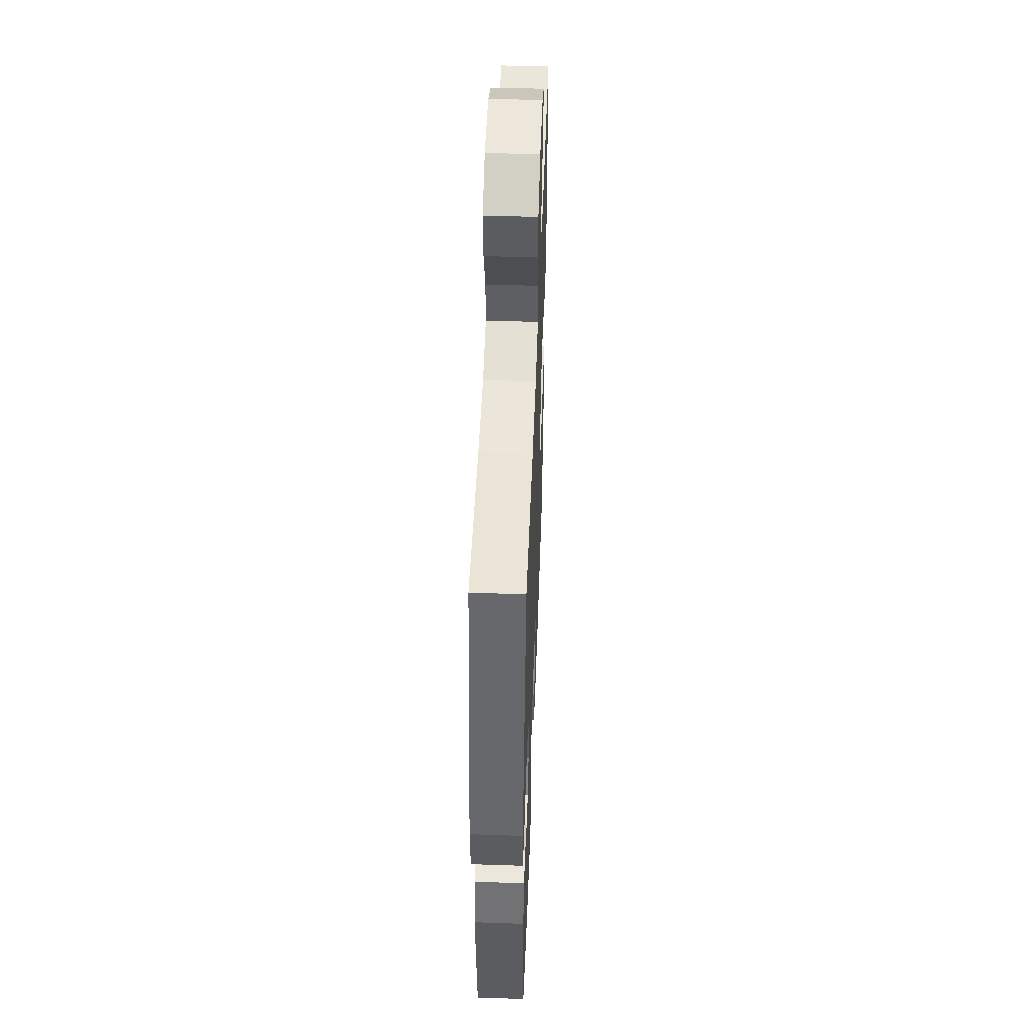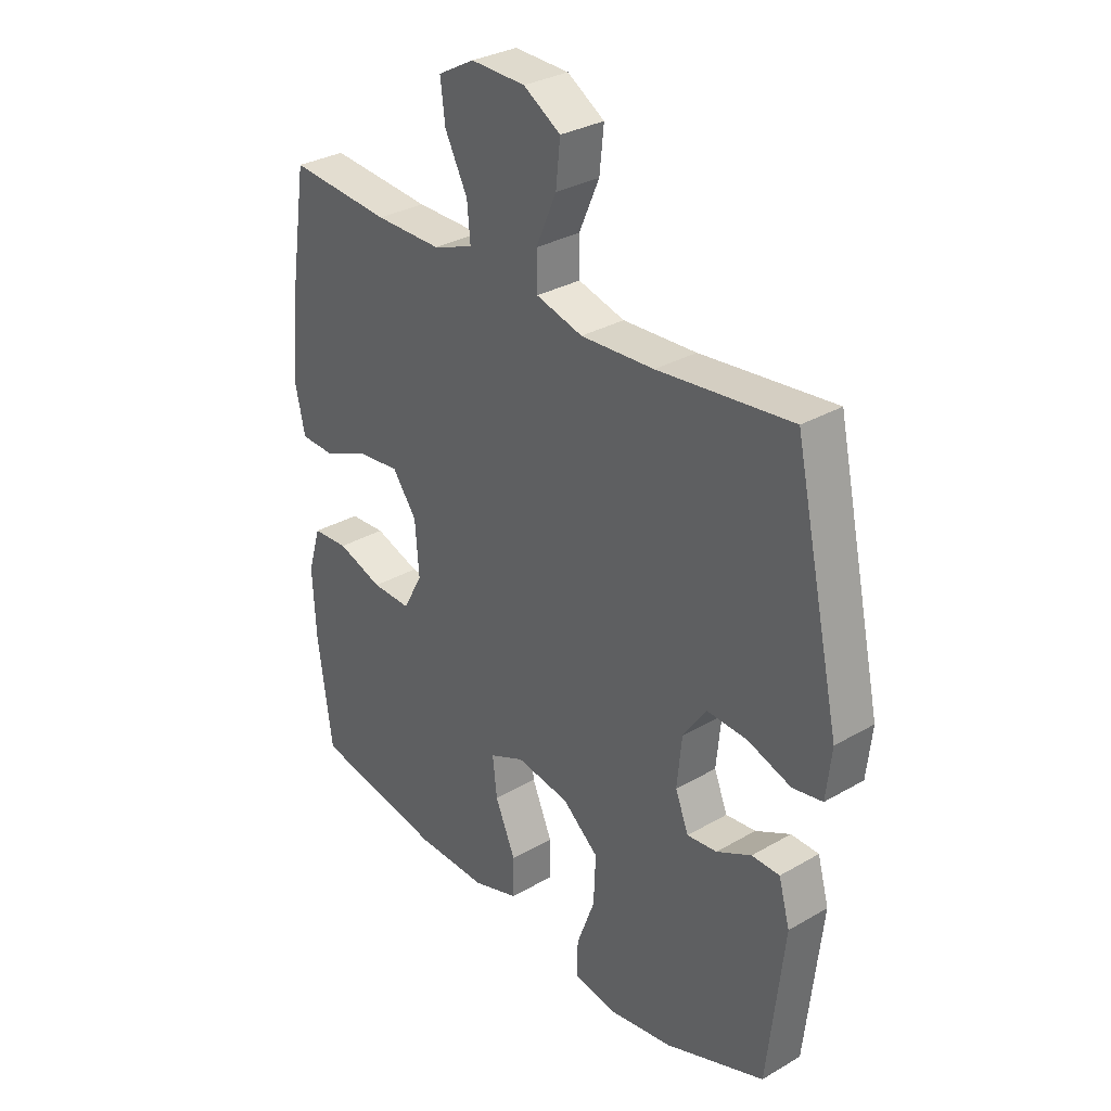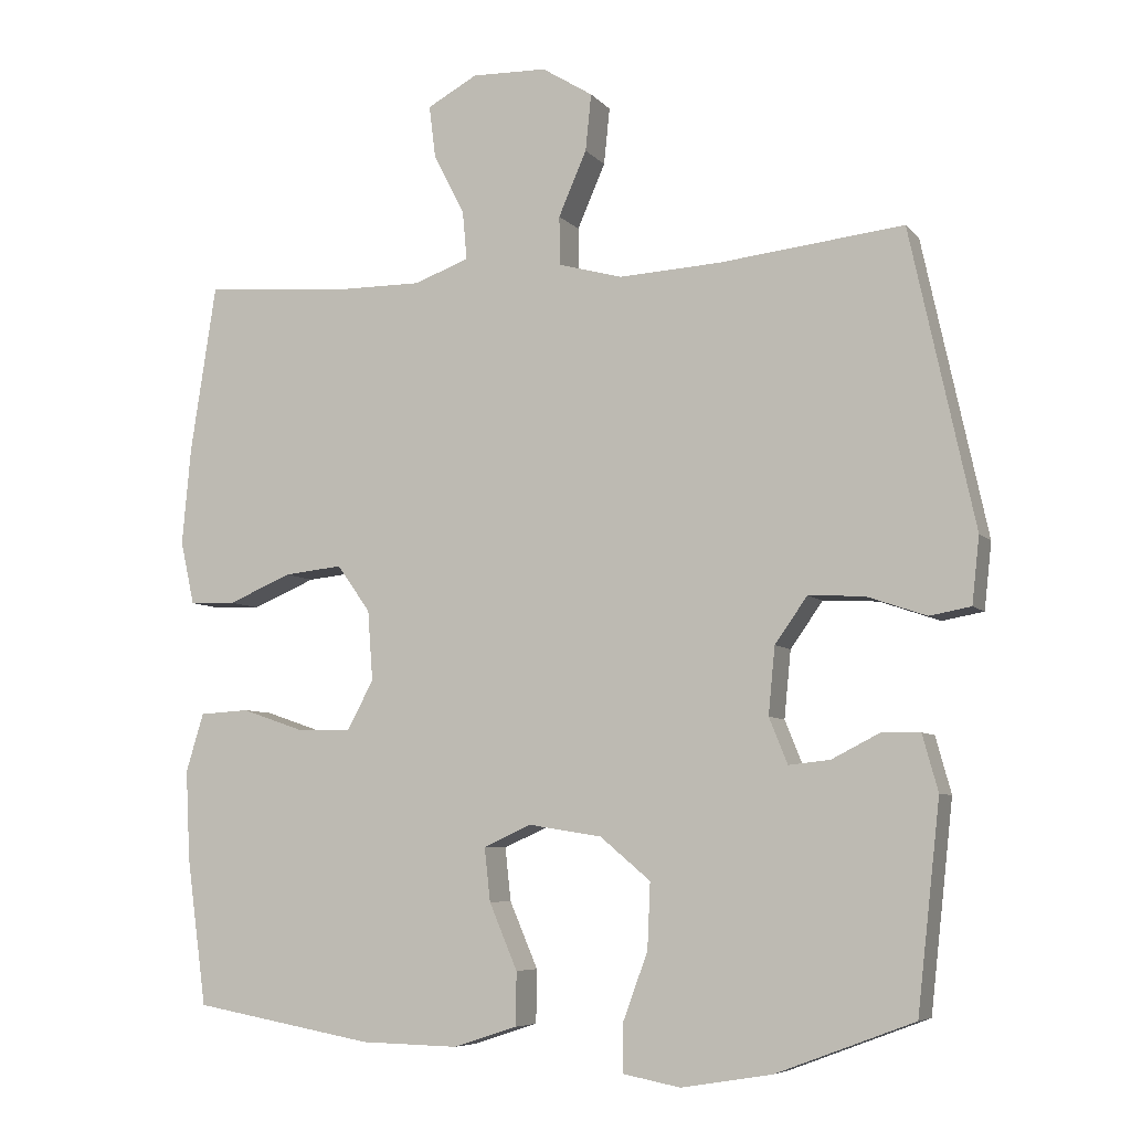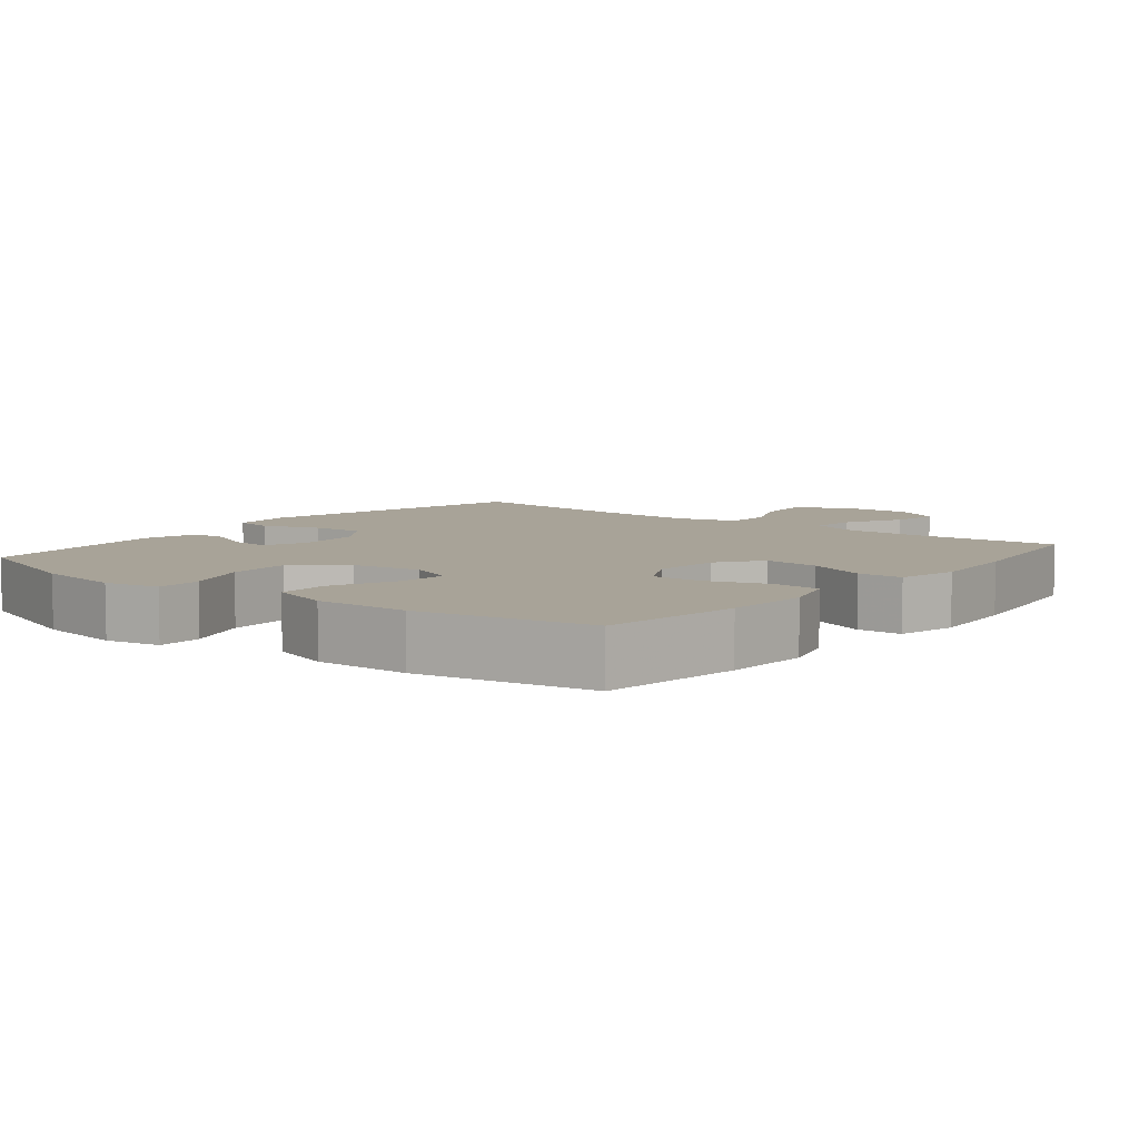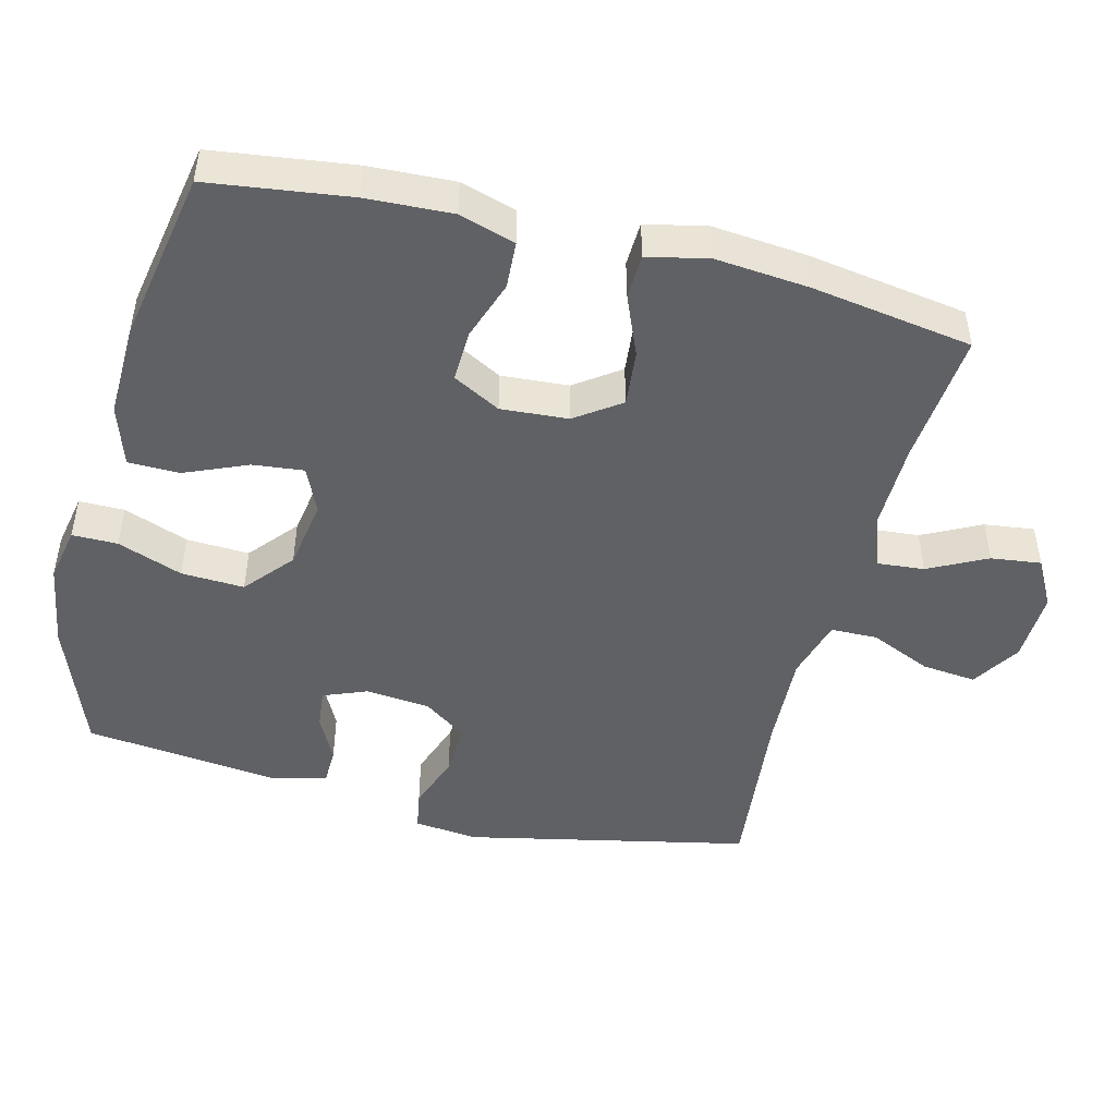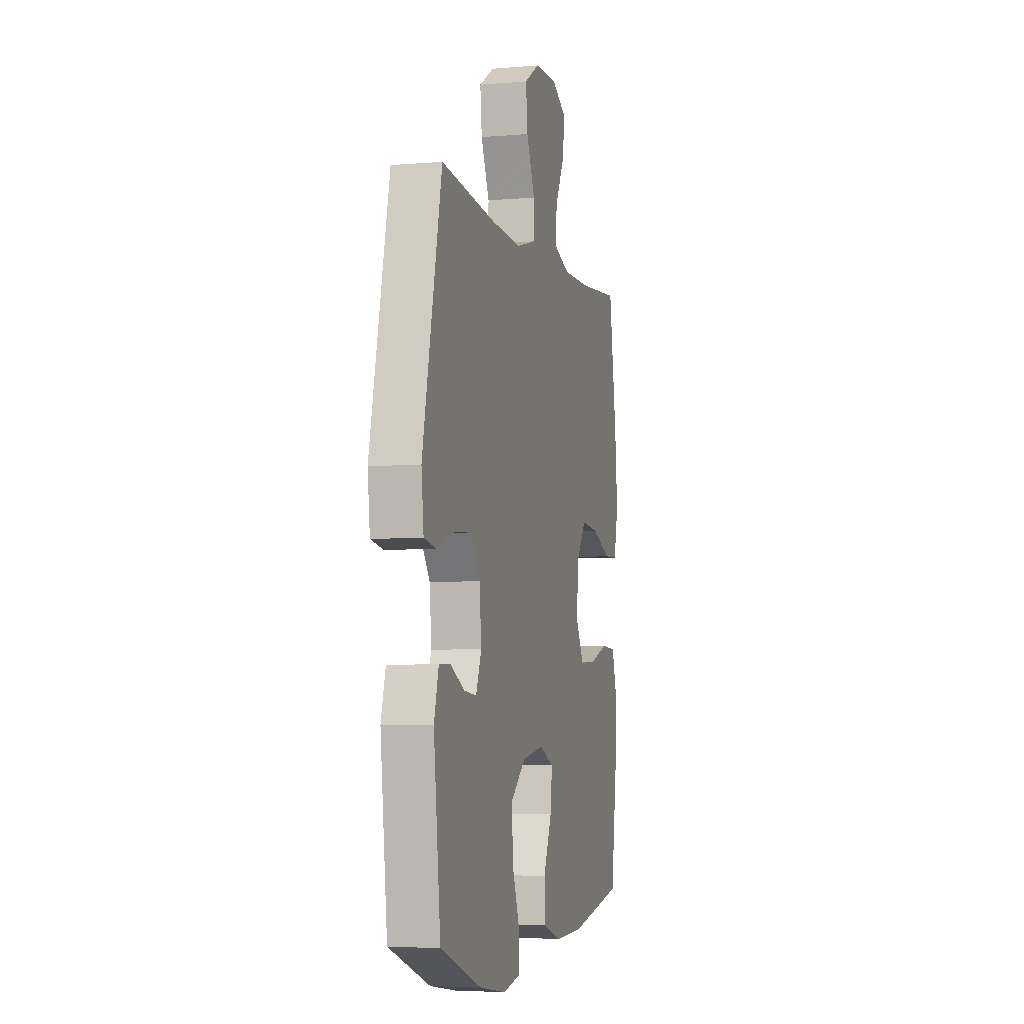
<metadata>
{"format":"obj","ext":"obj","renderer":"f3d","projection":"perspective","resolution":1024,"background":"white","views":[{"elev":49.6,"azim":92.1,"up":"+Z"},{"elev":31.2,"azim":50.4,"up":"+Z"},{"elev":-6.7,"azim":21.7,"up":"+Z"},{"elev":6.9,"azim":-141.3,"up":"+Y"},{"elev":-47.4,"azim":-104.4,"up":"+Y"},{"elev":-4.9,"azim":104.9,"up":"+Z"}]}
</metadata>
<code>
v -0.5 0.07 0.5
v -0.31 0.07 0.484
v -0.186 0.07 0.483
v -0.111 0.07 0.51
v -0.117 0.07 0.576
v -0.159 0.07 0.658
v -0.168 0.07 0.729
v -0.1 0.07 0.766
v 0.002 0.07 0.763
v 0.071 0.07 0.72
v 0.063 0.07 0.643
v 0.025 0.07 0.556
v 0.026 0.07 0.49
v 0.113 0.07 0.466
v 0.25 0.07 0.473
v 0.5 0.07 0.5
v 0.587 0.07 0.099
v 0.577 0.07 0.009
v 0.521 0.07 -0.001
v 0.44 0.07 0.027
v 0.365 0.07 0.031
v 0.321 0.07 -0.031
v 0.312 0.07 -0.122
v 0.337 0.07 -0.184
v 0.393 0.07 -0.178
v 0.458 0.07 -0.145
v 0.51 0.07 -0.146
v 0.531 0.07 -0.222
v 0.5 0.07 -0.5
v 0.313 0.07 -0.57
v 0.191 0.07 -0.59
v 0.113 0.07 -0.575
v 0.113 0.07 -0.511
v 0.147 0.07 -0.419
v 0.151 0.07 -0.33
v 0.083 0.07 -0.273
v -0.016 0.07 -0.257
v -0.081 0.07 -0.286
v -0.073 0.07 -0.358
v -0.035 0.07 -0.447
v -0.036 0.07 -0.519
v -0.122 0.07 -0.547
v -0.255 0.07 -0.544
v -0.5 0.07 -0.5
v -0.527 0.07 -0.301
v -0.533 0.07 -0.18
v -0.509 0.07 -0.101
v -0.442 0.07 -0.097
v -0.357 0.07 -0.126
v -0.284 0.07 -0.128
v -0.248 0.07 -0.061
v -0.255 0.07 0.034
v -0.3 0.07 0.097
v -0.379 0.07 0.089
v -0.465 0.07 0.053
v -0.528 0.07 0.055
v -0.547 0.07 0.141
v -0.535 0.07 0.273
v -0.5 0 0.5
v -0.31 0 0.484
v -0.186 0 0.483
v -0.111 0 0.51
v -0.117 0 0.576
v -0.159 0 0.658
v -0.168 0 0.729
v -0.1 0 0.766
v 0.002 0 0.763
v 0.071 0 0.72
v 0.063 0 0.643
v 0.025 0 0.556
v 0.026 0 0.49
v 0.113 0 0.466
v 0.25 0 0.473
v 0.5 0 0.5
v 0.587 0 0.099
v 0.577 0 0.009
v 0.521 0 -0.001
v 0.44 0 0.027
v 0.365 0 0.031
v 0.321 0 -0.031
v 0.312 0 -0.122
v 0.337 0 -0.184
v 0.393 0 -0.178
v 0.458 0 -0.145
v 0.51 0 -0.146
v 0.531 0 -0.222
v 0.5 0 -0.5
v 0.313 0 -0.57
v 0.191 0 -0.59
v 0.113 0 -0.575
v 0.113 0 -0.511
v 0.147 0 -0.419
v 0.151 0 -0.33
v 0.083 0 -0.273
v -0.016 0 -0.257
v -0.081 0 -0.286
v -0.073 0 -0.358
v -0.035 0 -0.447
v -0.036 0 -0.519
v -0.122 0 -0.547
v -0.255 0 -0.544
v -0.5 0 -0.5
v -0.527 0 -0.301
v -0.533 0 -0.18
v -0.509 0 -0.101
v -0.442 0 -0.097
v -0.357 0 -0.126
v -0.284 0 -0.128
v -0.248 0 -0.061
v -0.255 0 0.034
v -0.3 0 0.097
v -0.379 0 0.089
v -0.465 0 0.053
v -0.528 0 0.055
v -0.547 0 0.141
v -0.535 0 0.273
f 57 58 1 2
f 54 55 56 57
f 53 54 57 2
f 52 53 2 3
f 51 52 3 4
f 46 47 48 49
f 46 49 50
f 45 46 50
f 44 45 50
f 43 44 50
f 42 43 50 51
f 39 40 41 42
f 38 39 42 51
f 31 32 33 34
f 31 34 35
f 30 31 35
f 29 30 35
f 28 29 35 36
f 25 26 27 28
f 24 25 28 36
f 17 18 19 20
f 15 16 17 20
f 14 15 20 21
f 13 14 21 22
f 9 10 11 12
f 9 12 13
f 8 9 13
f 5 6 7 8
f 4 5 8 13
f 37 38 51 4
f 23 24 36 37
f 22 23 37
f 4 13 22 37
f 60 59 116 115
f 115 114 113 112
f 60 115 112 111
f 61 60 111 110
f 62 61 110 109
f 107 106 105 104
f 108 107 104
f 108 104 103
f 108 103 102
f 108 102 101
f 109 108 101 100
f 100 99 98 97
f 109 100 97 96
f 92 91 90 89
f 93 92 89
f 93 89 88
f 93 88 87
f 94 93 87 86
f 86 85 84 83
f 94 86 83 82
f 78 77 76 75
f 78 75 74 73
f 79 78 73 72
f 80 79 72 71
f 70 69 68 67
f 71 70 67
f 71 67 66
f 66 65 64 63
f 71 66 63 62
f 62 109 96 95
f 95 94 82 81
f 95 81 80
f 95 80 71 62
f 1 59 60 2
f 2 60 61 3
f 3 61 62 4
f 4 62 63 5
f 5 63 64 6
f 6 64 65 7
f 7 65 66 8
f 8 66 67 9
f 9 67 68 10
f 10 68 69 11
f 11 69 70 12
f 12 70 71 13
f 13 71 72 14
f 14 72 73 15
f 15 73 74 16
f 16 74 75 17
f 17 75 76 18
f 18 76 77 19
f 19 77 78 20
f 20 78 79 21
f 21 79 80 22
f 22 80 81 23
f 23 81 82 24
f 24 82 83 25
f 25 83 84 26
f 26 84 85 27
f 27 85 86 28
f 28 86 87 29
f 29 87 88 30
f 30 88 89 31
f 31 89 90 32
f 32 90 91 33
f 33 91 92 34
f 34 92 93 35
f 35 93 94 36
f 36 94 95 37
f 37 95 96 38
f 38 96 97 39
f 39 97 98 40
f 40 98 99 41
f 41 99 100 42
f 42 100 101 43
f 43 101 102 44
f 44 102 103 45
f 45 103 104 46
f 46 104 105 47
f 47 105 106 48
f 48 106 107 49
f 49 107 108 50
f 50 108 109 51
f 51 109 110 52
f 52 110 111 53
f 53 111 112 54
f 54 112 113 55
f 55 113 114 56
f 56 114 115 57
f 57 115 116 58
f 58 116 59 1

</code>
